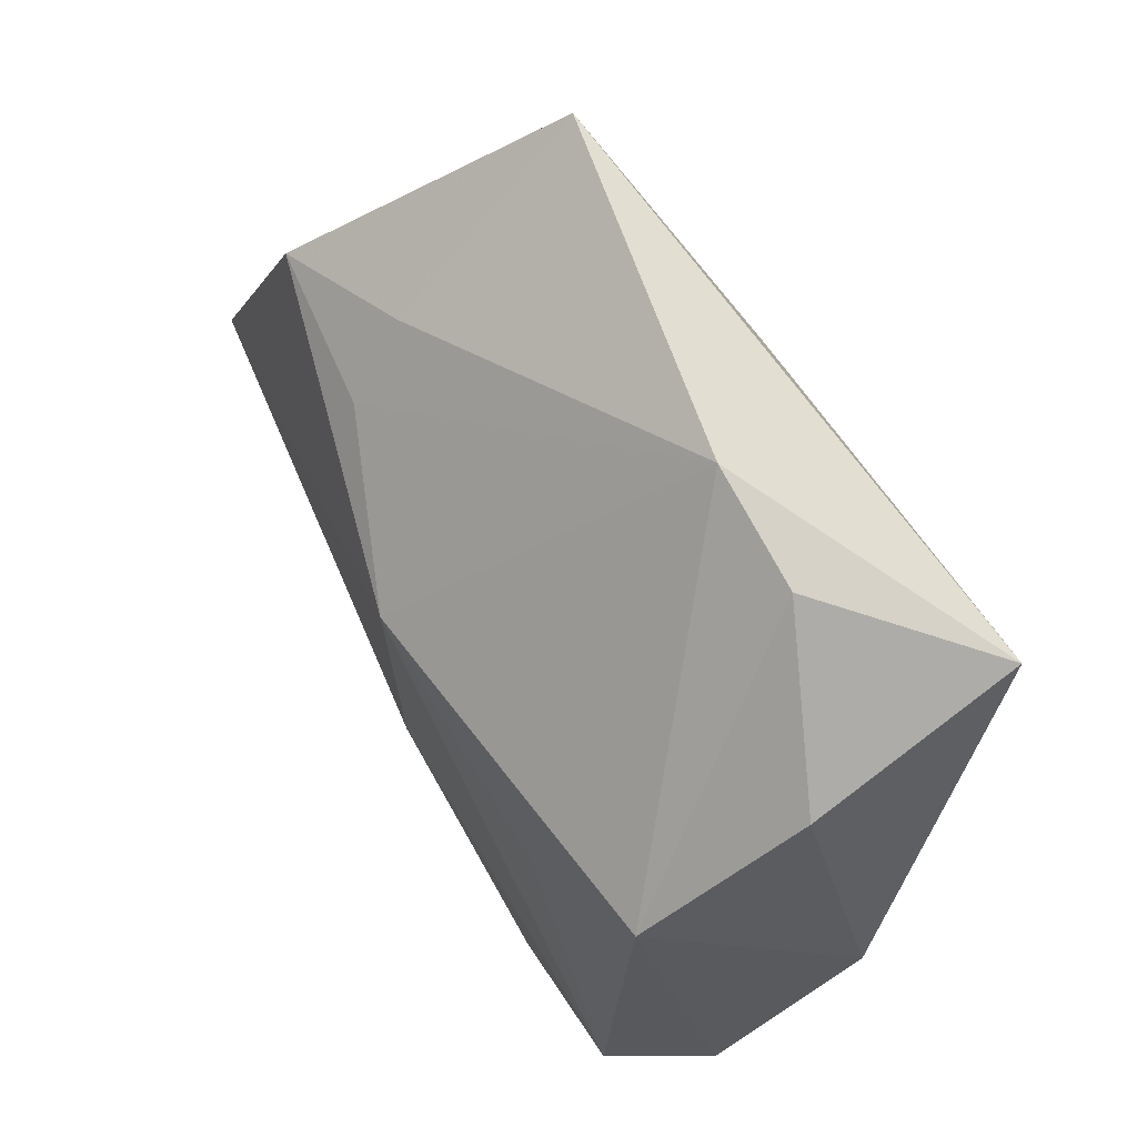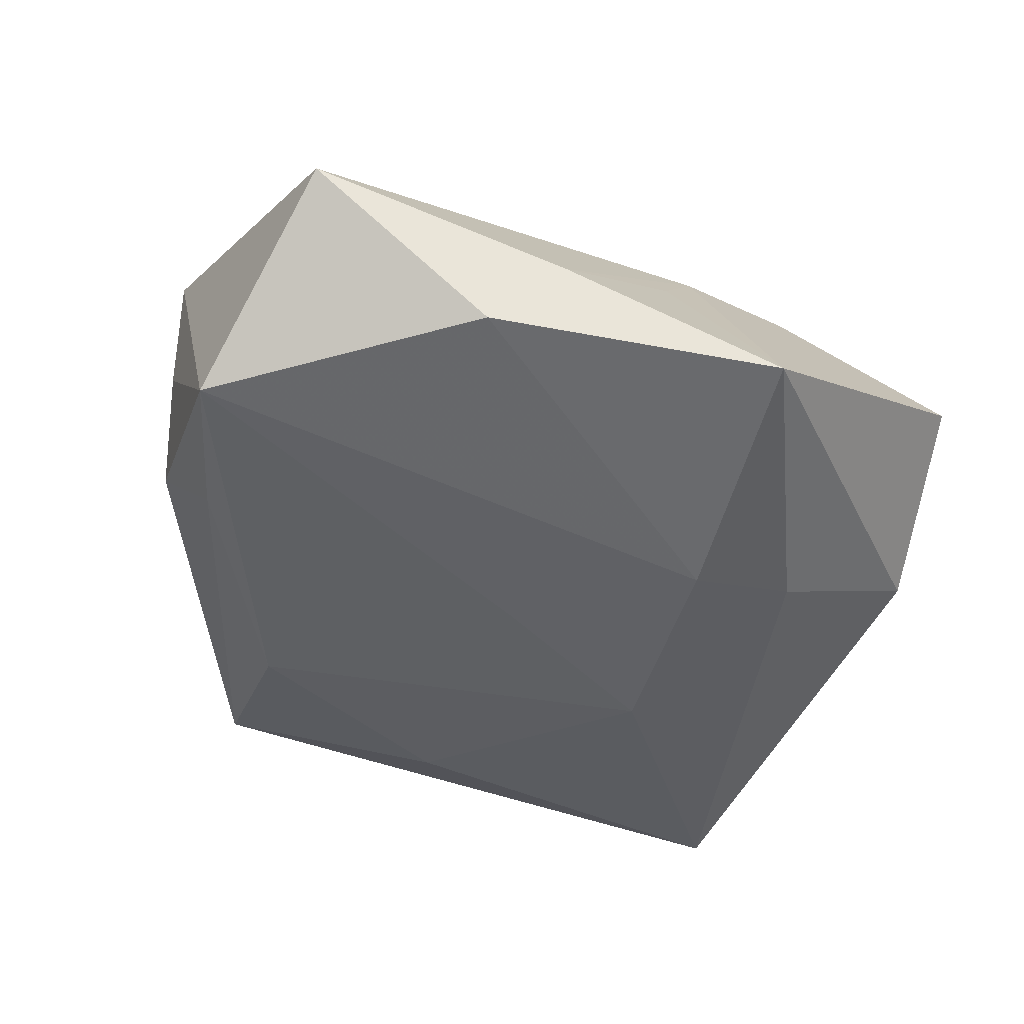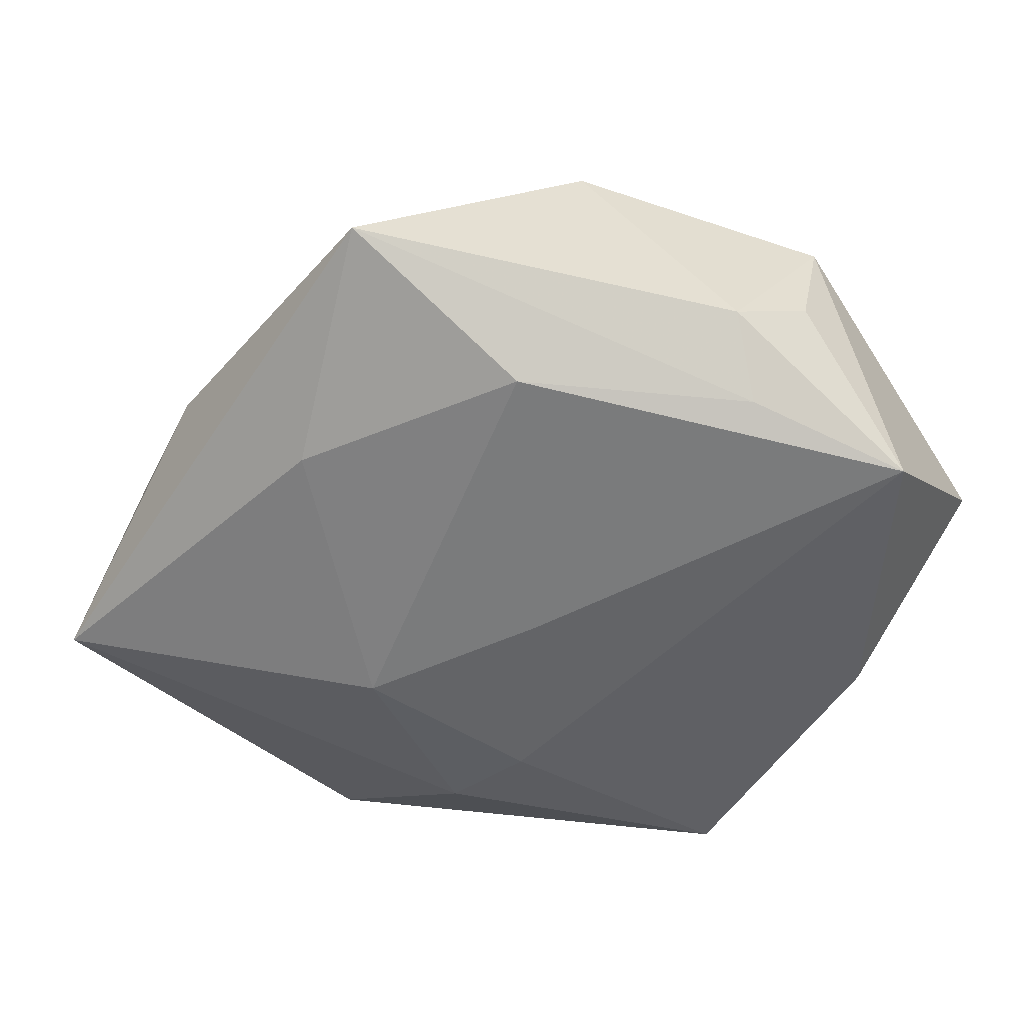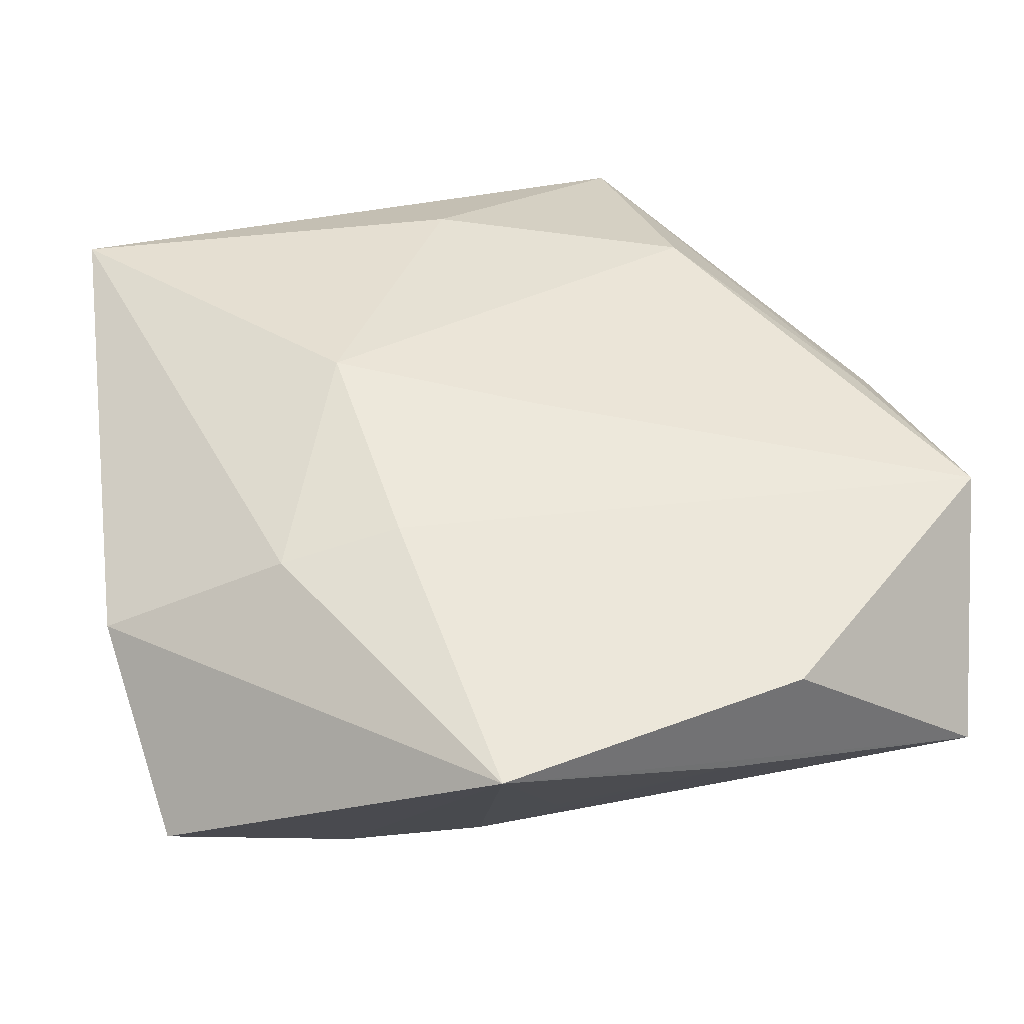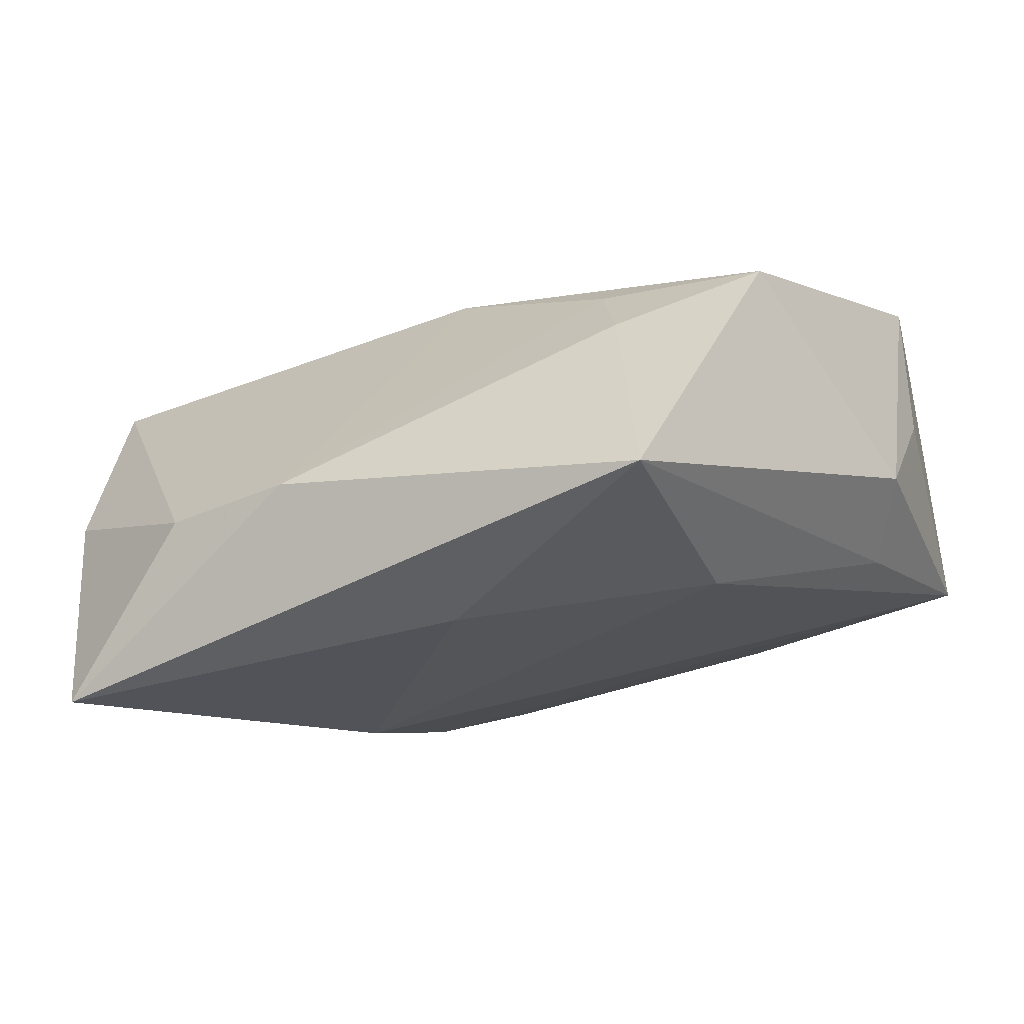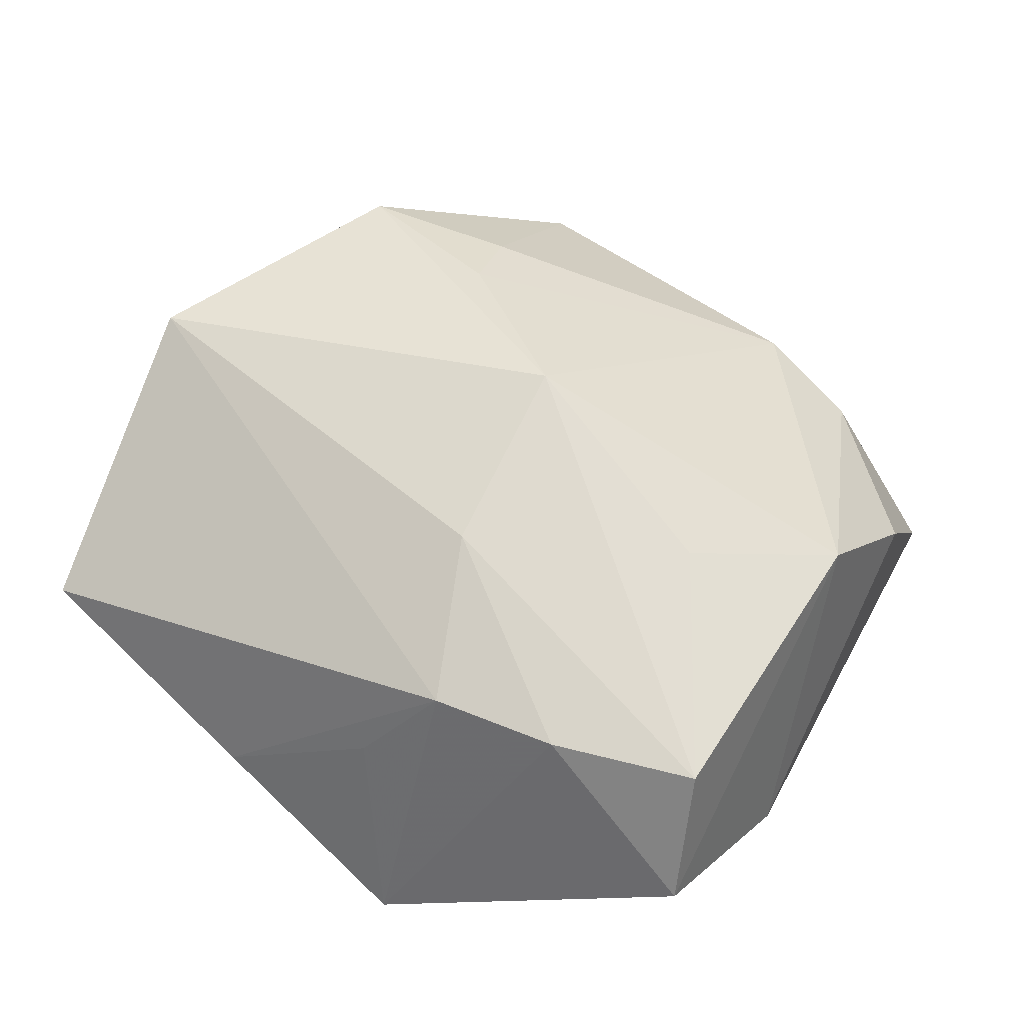
<metadata>
{"format":"obj","ext":"obj","renderer":"f3d","projection":"perspective","resolution":1024,"background":"white","views":[{"elev":48.7,"azim":58.1,"up":"+Y"},{"elev":-45.5,"azim":-35.9,"up":"+Z"},{"elev":-50.8,"azim":-146.5,"up":"+Z"},{"elev":-40.5,"azim":178.5,"up":"+Y"},{"elev":78.1,"azim":170.0,"up":"+Y"},{"elev":62.4,"azim":20.6,"up":"+Z"}]}
</metadata>
<code>
v 0.01529 -0.02835 0.01599
v -0.01226 0.03005 0.0117
v -0.04361 0.005966 0.01418
v 0.0303 -0.02706 0.01689
v -0.02666 -0.02943 -0.01326
v 0.002256 -0.02751 0.01474
v -0.004912 -0.03155 0.004518
v -0.02044 -0.03415 -0.005911
v 0.01037 -0.01596 -0.01758
v 0.02123 -0.01836 -0.01503
v 0.04359 0.0245 -0.01376
v -0.02682 0.02818 0.01506
v -0.01728 0.0267 -0.01354
v -0.04468 -0.02491 0.001749
v -0.04223 0.008158 0.001755
v 0.0006057 -0.04183 -0.014
v -0.0448 -0.005207 -0.01384
v -0.002297 0.0003222 -0.01739
v -0.01216 0.02251 0.01658
v -0.0378 0.01613 -0.004628
v 0.03803 -0.01938 -0.006432
v 0.017 0.003821 -0.0189
v 0.02191 -0.004198 0.01925
v 0.03658 0.001705 0.018
v -0.03546 0.009752 -0.01149
v 0.02075 0.03545 0.000751
v 0.04157 0.01366 0.00459
v -0.01056 0.0468 -0.00514
v 0.0006525 0.009407 0.02185
v 0.007227 0.03056 -0.01337
v 0.03111 0.02952 0.0002444
v -0.001313 -0.01068 0.01905
v 0.03176 -0.03552 0.004868
f 1 16 33
f 11 28 26
f 33 16 21
f 24 33 21
f 29 12 3
f 24 26 29
f 4 33 24
f 4 1 33
f 5 16 14
f 31 26 24
f 11 26 31
f 30 28 11
f 30 13 28
f 17 14 3
f 5 14 17
f 13 18 17
f 11 21 10
f 10 21 16
f 32 29 3
f 1 4 32
f 32 4 29
f 2 26 28
f 28 12 2
f 24 29 23
f 23 4 24
f 29 4 23
f 27 31 24
f 11 31 27
f 24 21 27
f 27 21 11
f 3 12 20
f 20 12 28
f 28 13 25
f 13 17 25
f 25 20 28
f 17 20 25
f 11 10 22
f 22 30 11
f 13 30 22
f 22 18 13
f 1 32 6
f 3 14 6
f 6 32 3
f 16 1 6
f 6 7 16
f 12 29 19
f 19 2 12
f 19 29 26
f 26 2 19
f 8 14 16
f 16 7 8
f 8 6 14
f 7 6 8
f 15 17 3
f 3 20 15
f 15 20 17
f 9 10 16
f 9 22 10
f 18 22 9
f 9 16 5
f 5 17 9
f 9 17 18

</code>
